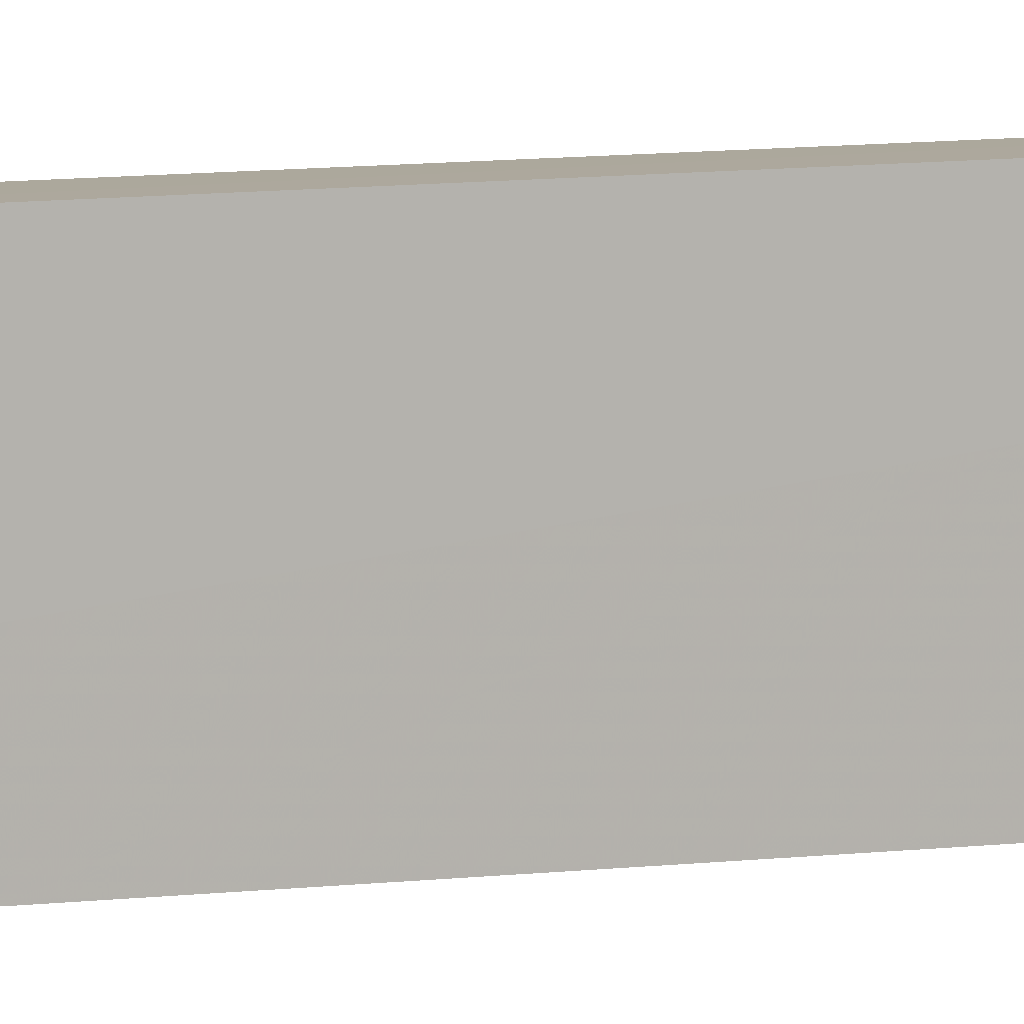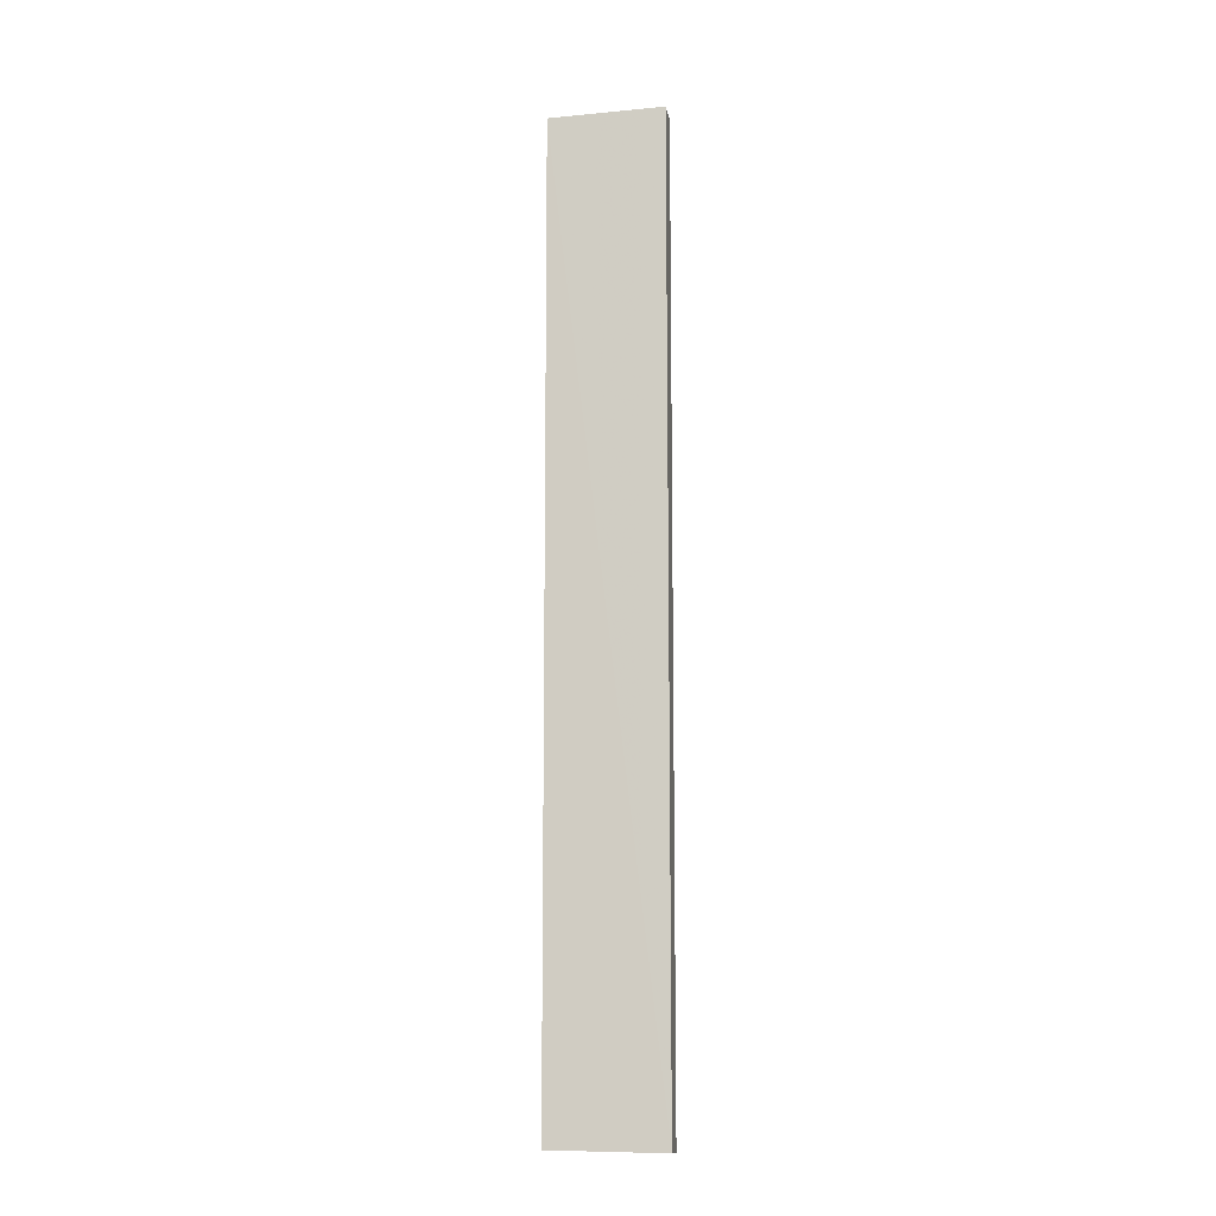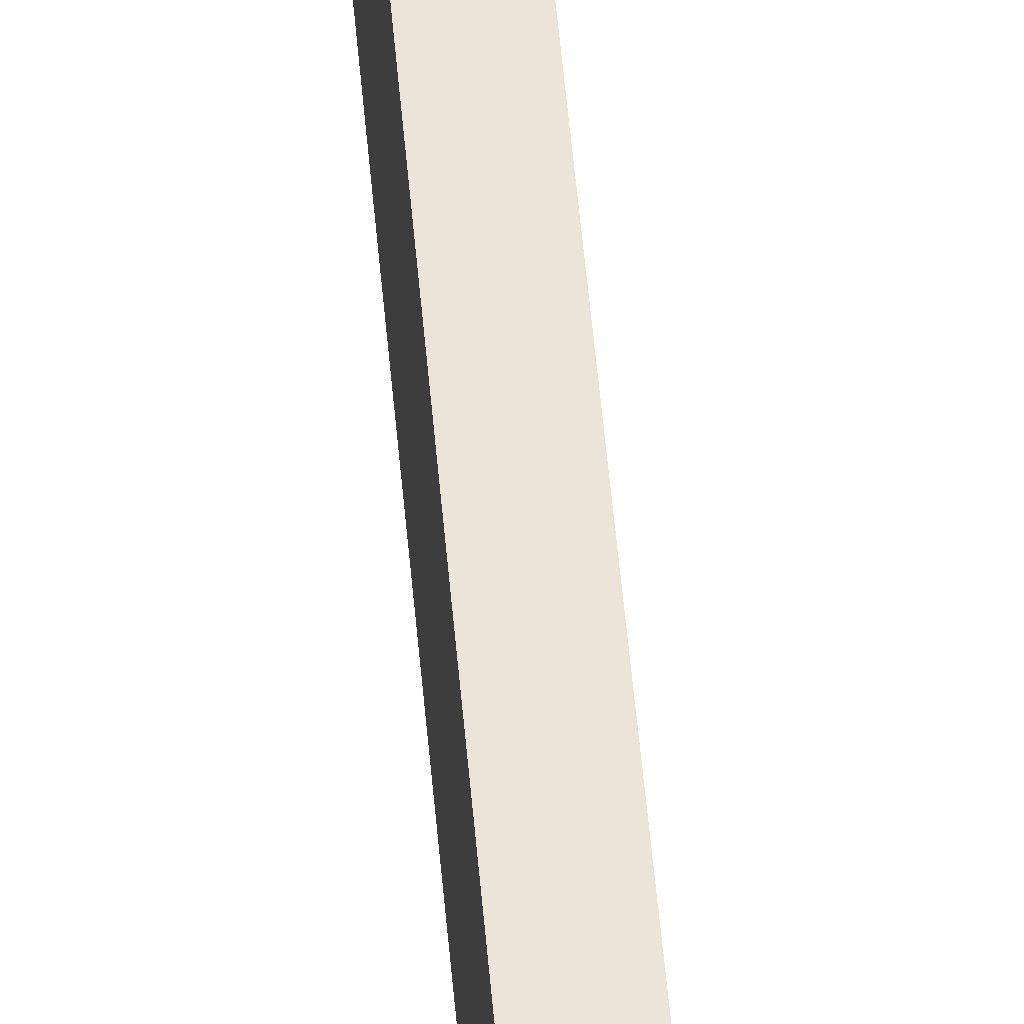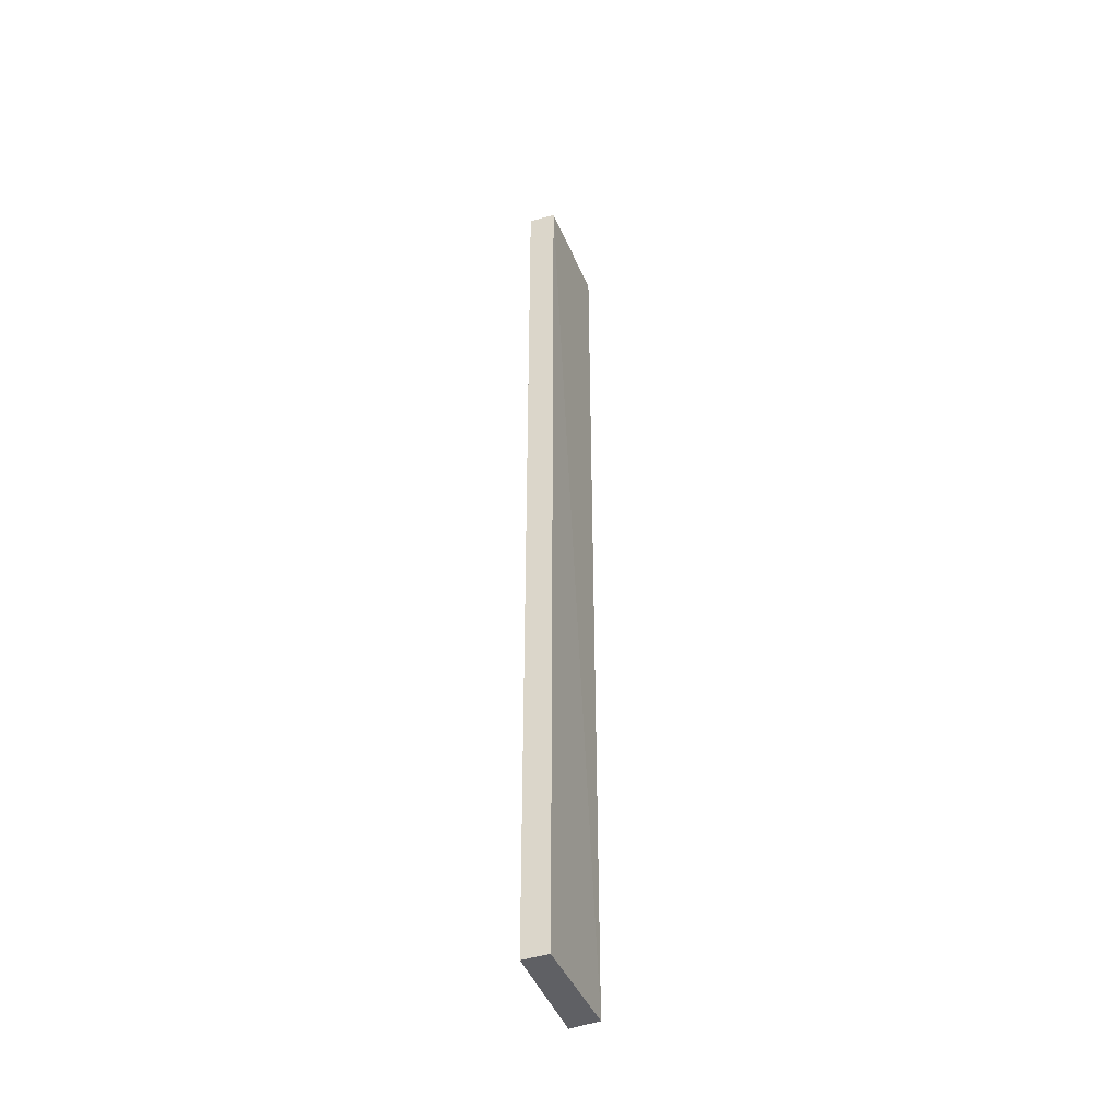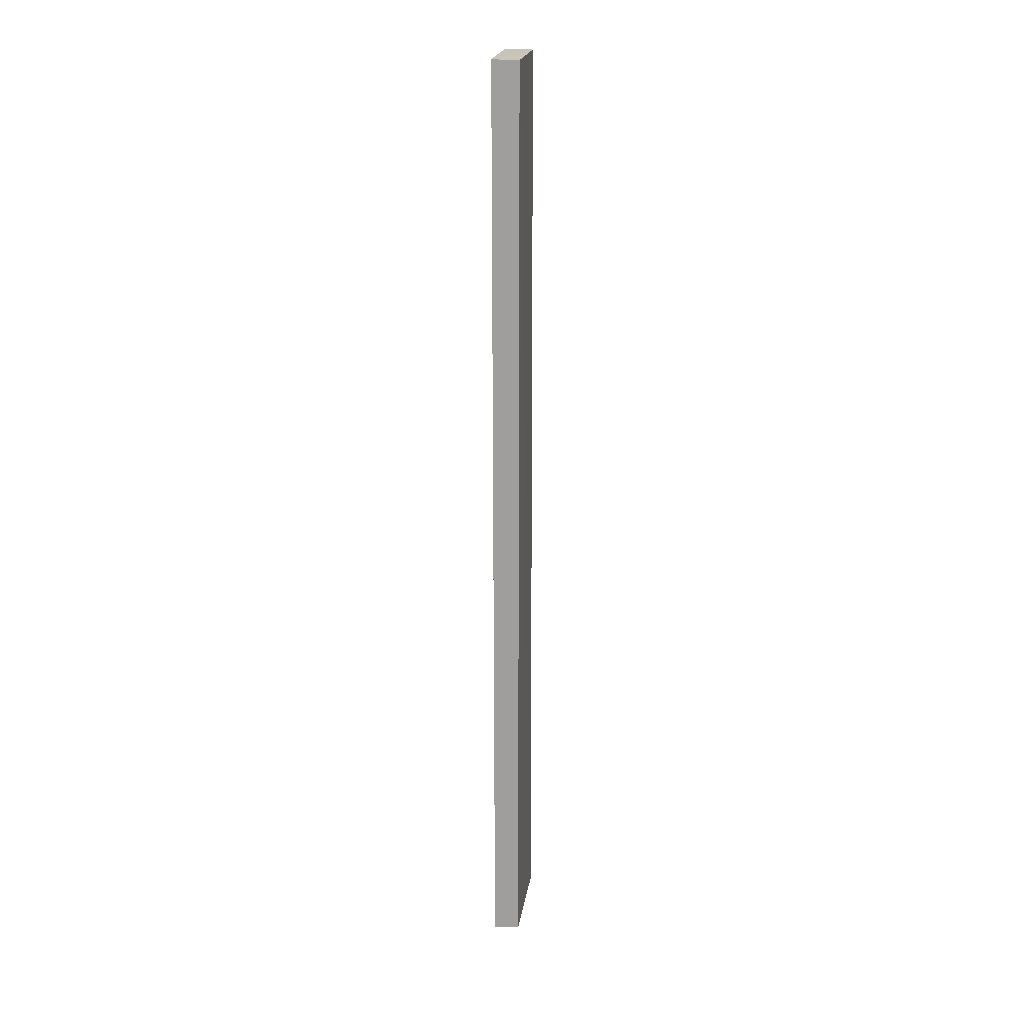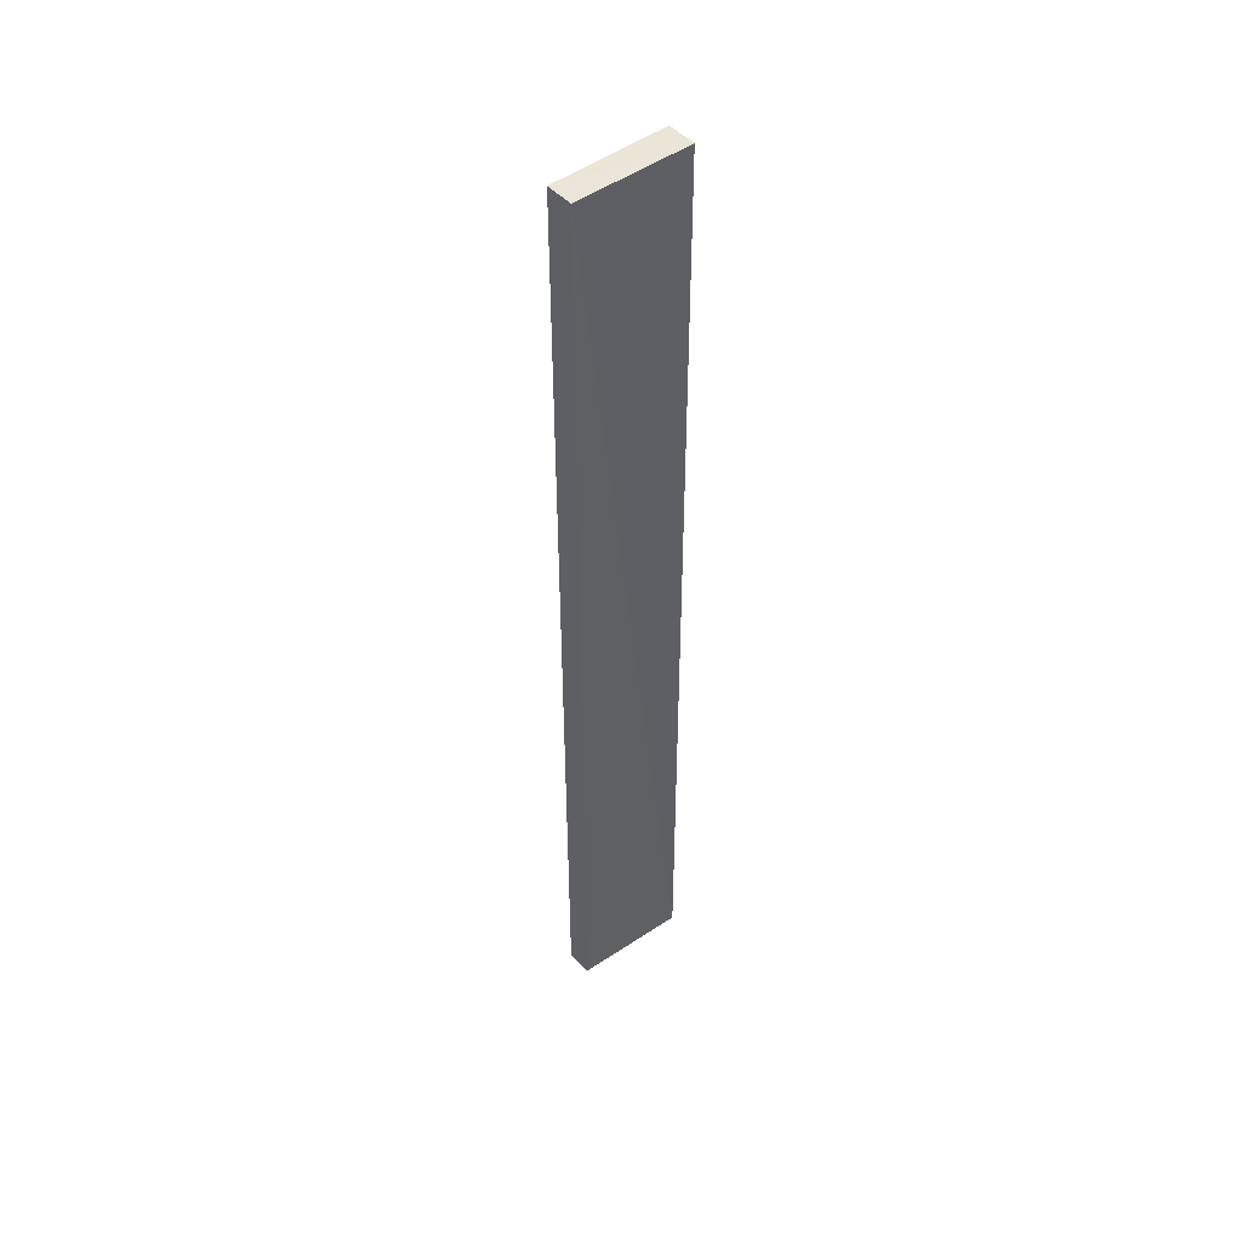
<metadata>
{"format":"obj","ext":"obj","renderer":"f3d","projection":"perspective","resolution":1024,"background":"white","views":[{"elev":10.6,"azim":74.0,"up":"+Y"},{"elev":-11.9,"azim":-80.9,"up":"+Z"},{"elev":56.8,"azim":-5.1,"up":"+Y"},{"elev":-42.4,"azim":-159.0,"up":"+Z"},{"elev":18.1,"azim":-172.8,"up":"+Z"},{"elev":46.1,"azim":-128.3,"up":"+Z"}]}
</metadata>
<code>
v -0.003707 0.002786 0.2918
v -0.002337 -0.06768 0.2937
v -0.004123 0.002217 -0.2928
v -0.02014 0.001667 -0.2922
v -0.02043 -0.06766 0.2936
v -0.003067 -0.06767 -0.2942
v -0.02051 0.002191 0.2914
v -0.02091 -0.06767 -0.2933
f 1 2 3
f 1 3 4
f 5 2 1
f 6 3 2
f 6 4 3
f 7 5 1
f 7 1 4
f 8 4 6
f 8 7 4
f 8 5 7
f 8 6 2
f 8 2 5

</code>
